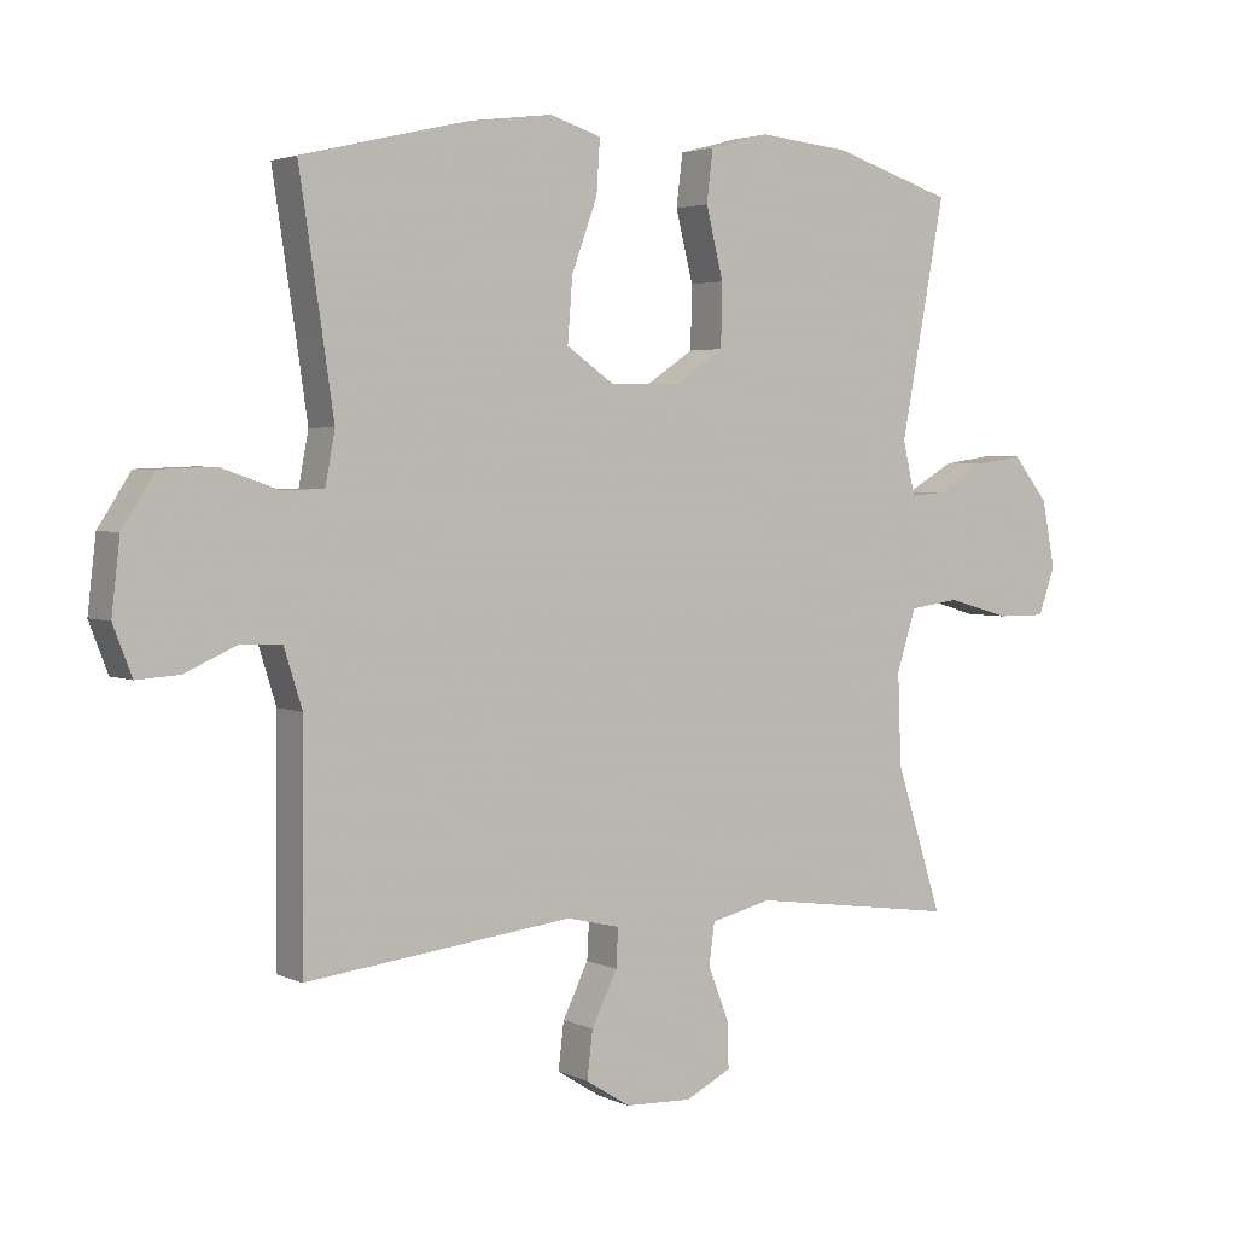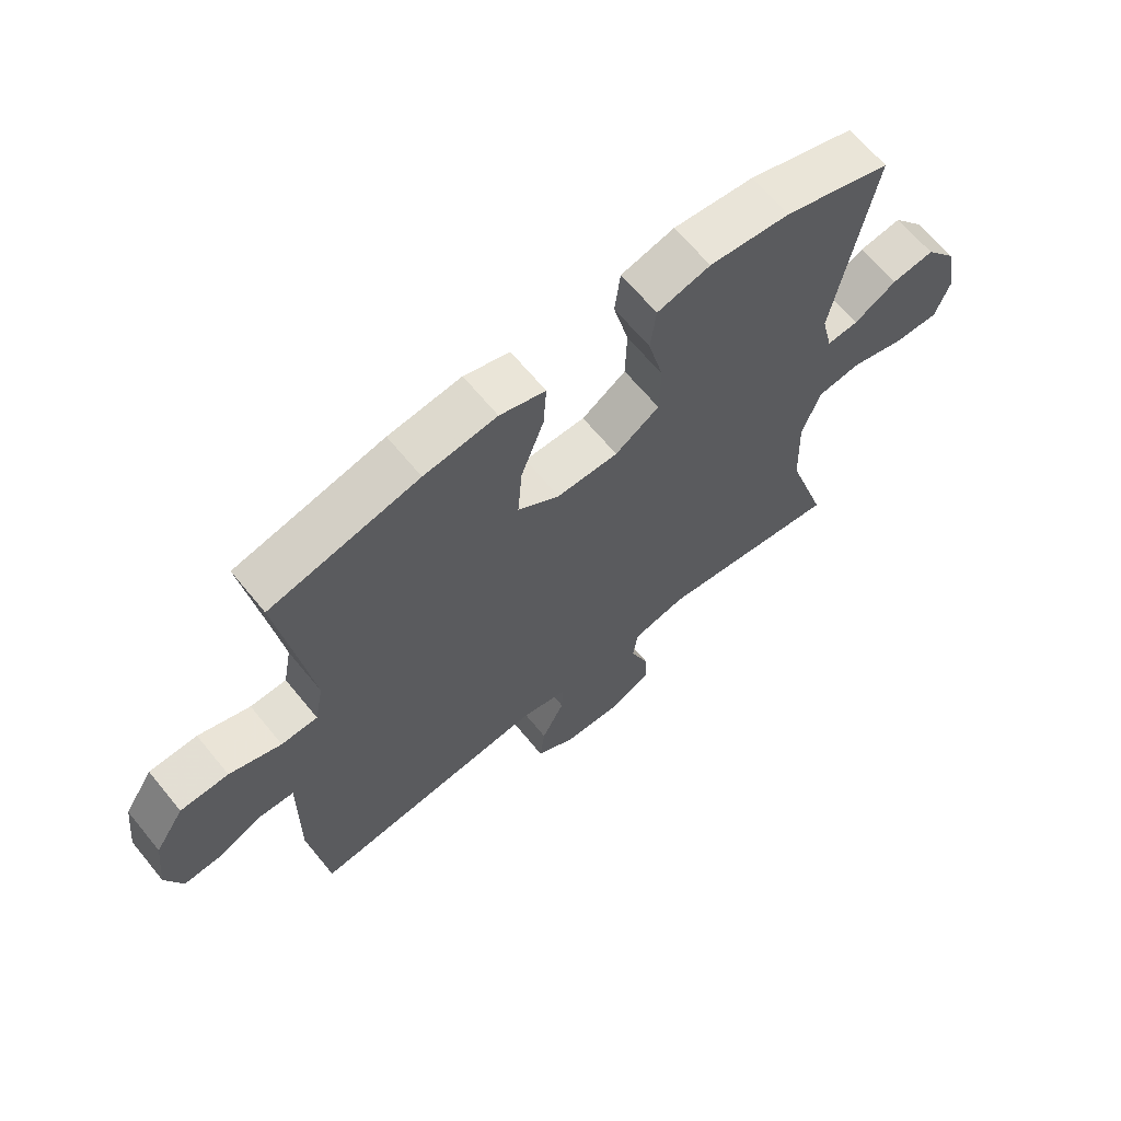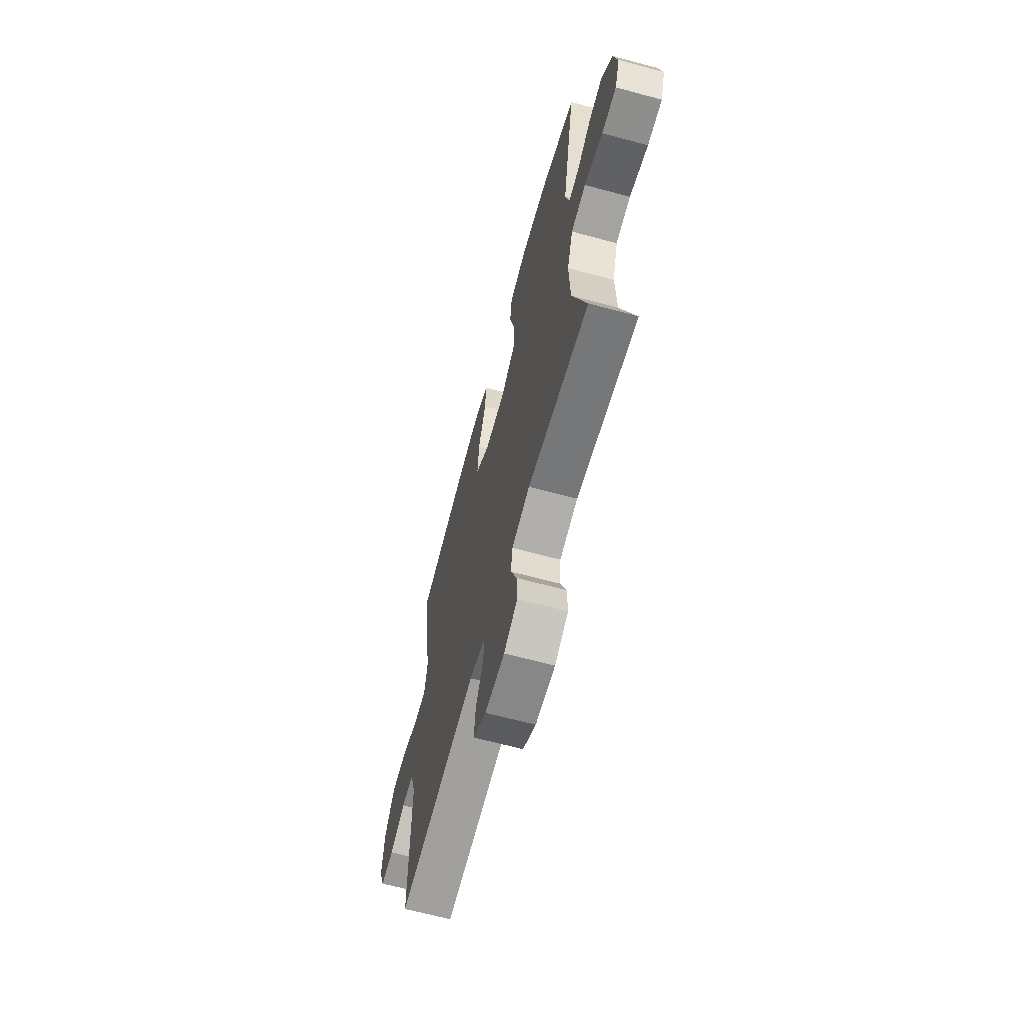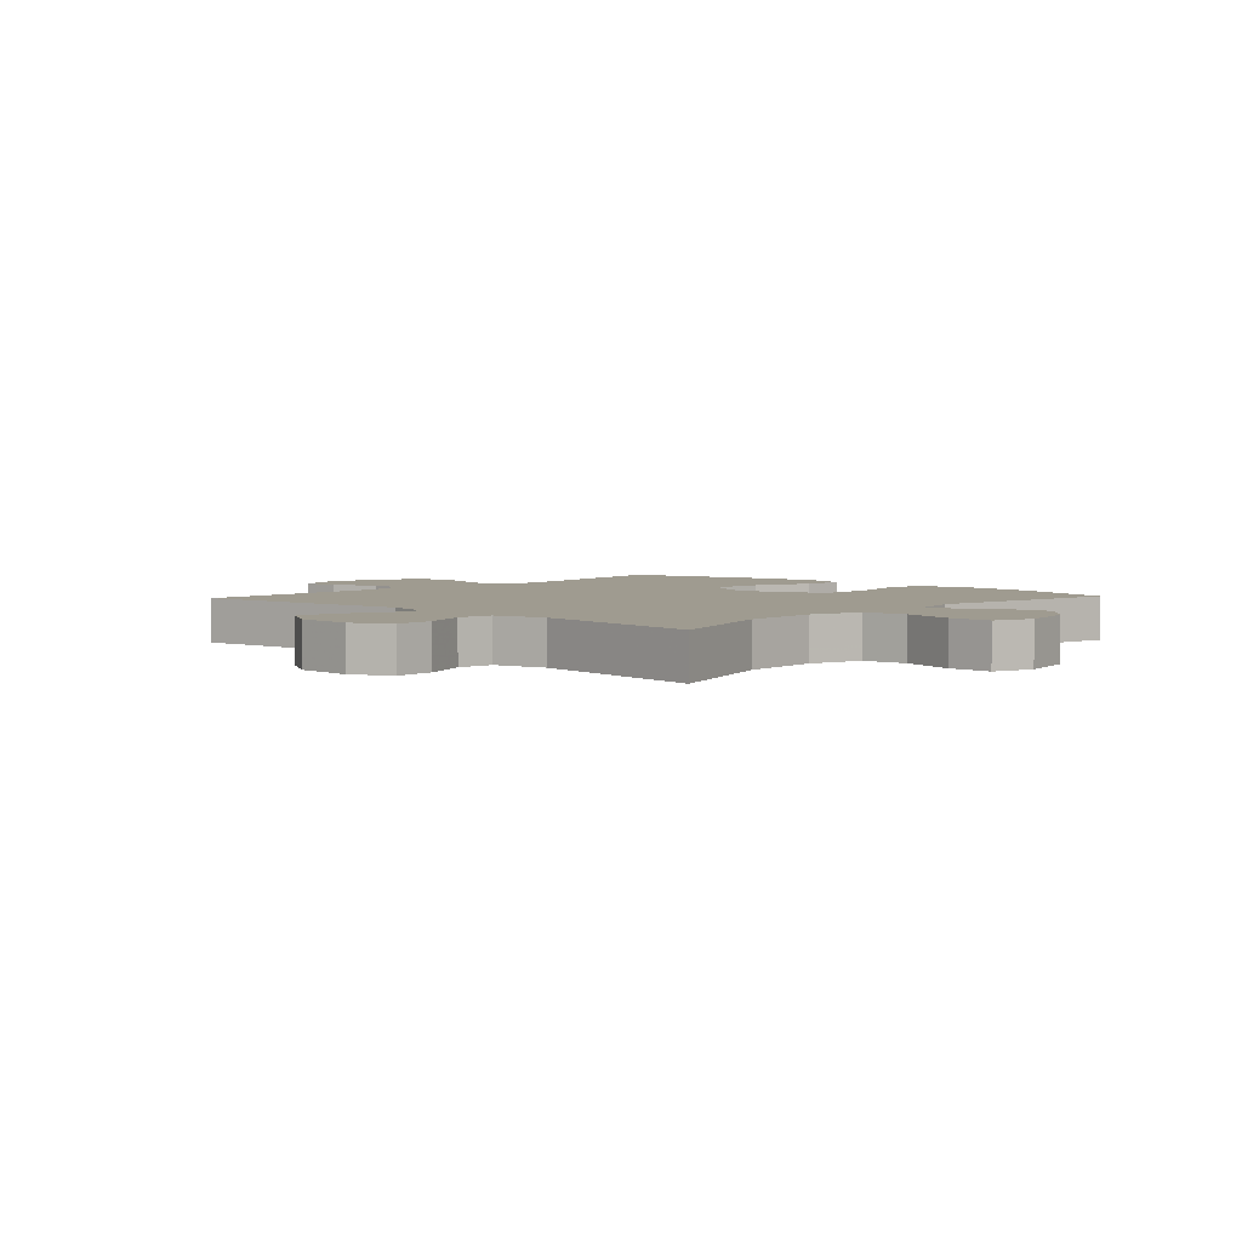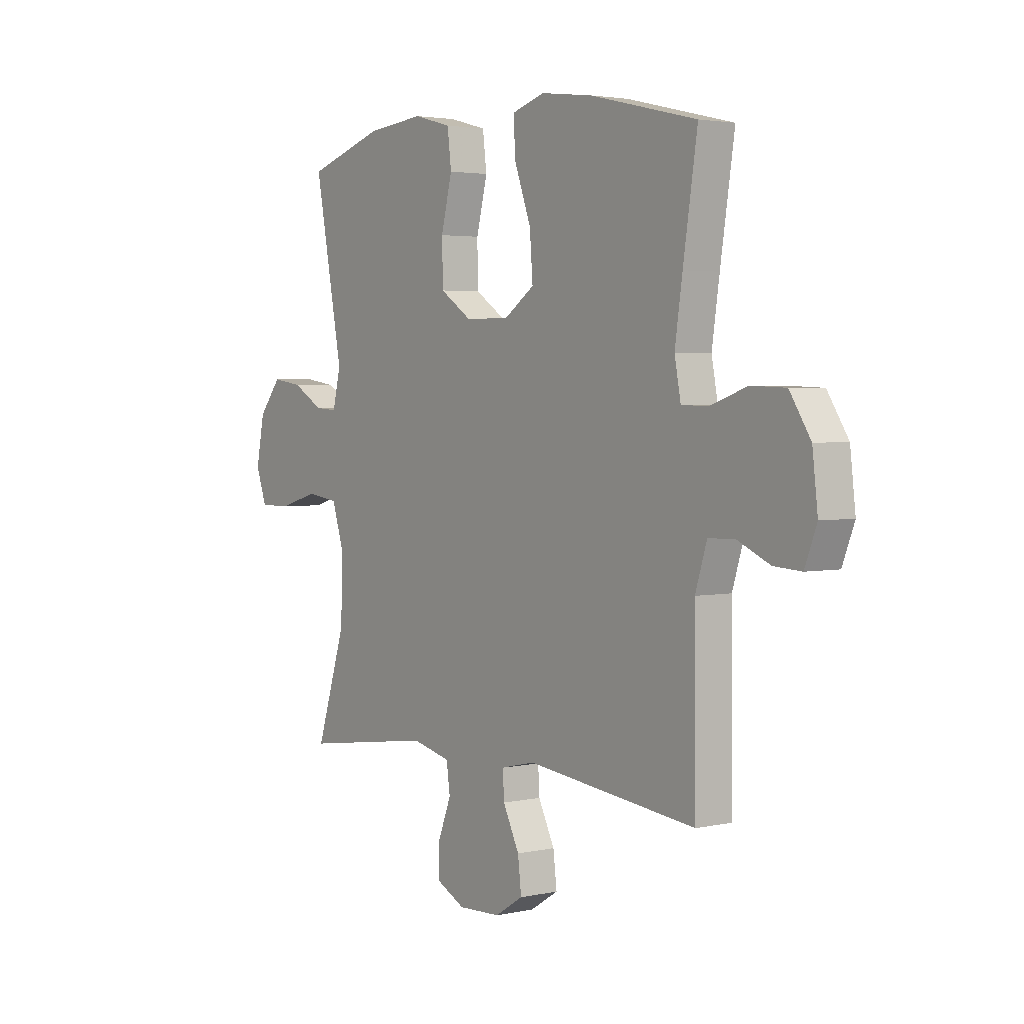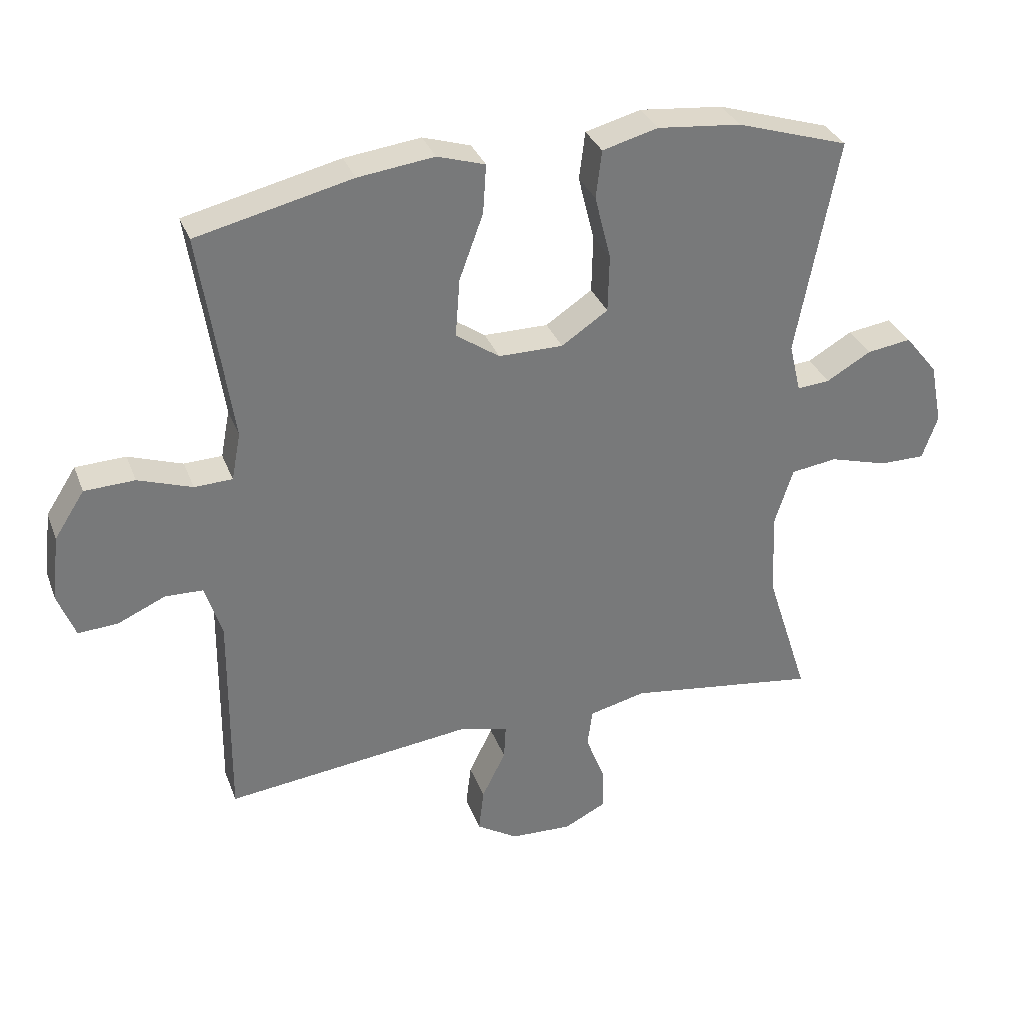
<metadata>
{"format":"obj","ext":"obj","renderer":"f3d","projection":"perspective","resolution":1024,"background":"white","views":[{"elev":3.2,"azim":146.5,"up":"+Z"},{"elev":65.1,"azim":140.7,"up":"+Z"},{"elev":-64.9,"azim":-105.2,"up":"+Z"},{"elev":4.0,"azim":-137.2,"up":"+Y"},{"elev":3.0,"azim":53.4,"up":"+Z"},{"elev":32.7,"azim":161.1,"up":"+Z"}]}
</metadata>
<code>
v -0.5 0.07 -0.5
v -0.433 0.07 -0.291
v -0.428 0.07 -0.159
v -0.456 0.07 -0.071
v -0.528 0.07 -0.061
v -0.618 0.07 -0.087
v -0.689 0.07 -0.087
v -0.713 0.07 -0.019
v -0.694 0.07 0.077
v -0.643 0.07 0.14
v -0.574 0.07 0.13
v -0.505 0.07 0.09
v -0.454 0.07 0.086
v -0.436 0.07 0.162
v -0.5 0.07 0.5
v -0.326 0.07 0.555
v -0.196 0.07 0.568
v -0.11 0.07 0.545
v -0.101 0.07 0.471
v -0.126 0.07 0.371
v -0.124 0.07 0.282
v -0.052 0.07 0.234
v 0.048 0.07 0.234
v 0.116 0.07 0.281
v 0.109 0.07 0.372
v 0.072 0.07 0.473
v 0.067 0.07 0.549
v 0.141 0.07 0.572
v 0.259 0.07 0.557
v 0.5 0.07 0.5
v 0.468 0.07 0.291
v 0.451 0.07 0.175
v 0.465 0.07 0.101
v 0.524 0.07 0.099
v 0.608 0.07 0.128
v 0.686 0.07 0.125
v 0.733 0.07 0.052
v 0.745 0.07 -0.051
v 0.718 0.07 -0.121
v 0.656 0.07 -0.117
v 0.582 0.07 -0.084
v 0.523 0.07 -0.086
v 0.497 0.07 -0.169
v 0.5 0.07 -0.5
v 0.116 0.07 -0.455
v 0.039 0.07 -0.473
v 0.042 0.07 -0.528
v 0.079 0.07 -0.603
v 0.087 0.07 -0.671
v 0.023 0.07 -0.711
v -0.073 0.07 -0.715
v -0.139 0.07 -0.682
v -0.137 0.07 -0.616
v -0.107 0.07 -0.539
v -0.115 0.07 -0.48
v -0.203 0.07 -0.459
v -0.5 0 -0.5
v -0.433 0 -0.291
v -0.428 0 -0.159
v -0.456 0 -0.071
v -0.528 0 -0.061
v -0.618 0 -0.087
v -0.689 0 -0.087
v -0.713 0 -0.019
v -0.694 0 0.077
v -0.643 0 0.14
v -0.574 0 0.13
v -0.505 0 0.09
v -0.454 0 0.086
v -0.436 0 0.162
v -0.5 0 0.5
v -0.326 0 0.555
v -0.196 0 0.568
v -0.11 0 0.545
v -0.101 0 0.471
v -0.126 0 0.371
v -0.124 0 0.282
v -0.052 0 0.234
v 0.048 0 0.234
v 0.116 0 0.281
v 0.109 0 0.372
v 0.072 0 0.473
v 0.067 0 0.549
v 0.141 0 0.572
v 0.259 0 0.557
v 0.5 0 0.5
v 0.468 0 0.291
v 0.451 0 0.175
v 0.465 0 0.101
v 0.524 0 0.099
v 0.608 0 0.128
v 0.686 0 0.125
v 0.733 0 0.052
v 0.745 0 -0.051
v 0.718 0 -0.121
v 0.656 0 -0.117
v 0.582 0 -0.084
v 0.523 0 -0.086
v 0.497 0 -0.169
v 0.5 0 -0.5
v 0.116 0 -0.455
v 0.039 0 -0.473
v 0.042 0 -0.528
v 0.079 0 -0.603
v 0.087 0 -0.671
v 0.023 0 -0.711
v -0.073 0 -0.715
v -0.139 0 -0.682
v -0.137 0 -0.616
v -0.107 0 -0.539
v -0.115 0 -0.48
v -0.203 0 -0.459
f 51 52 53 54
f 51 54 55
f 50 51 55
f 47 48 49 50
f 46 47 50 55
f 45 46 55 56
f 43 44 45
f 42 43 45 56
f 38 39 40 41
f 38 41 42
f 37 38 42
f 34 35 36 37
f 33 34 37 42
f 28 29 30 31
f 28 31 32
f 25 26 27 28
f 24 25 28 32
f 23 24 32 33
f 17 18 19 20
f 17 20 21
f 14 15 16 17
f 13 14 17 21
f 9 10 11 12
f 9 12 13
f 8 9 13
f 5 6 7 8
f 4 5 8 13
f 3 4 13 21
f 42 56 1 2
f 22 23 33 42
f 22 42 2 3
f 3 21 22
f 110 109 108 107
f 111 110 107
f 111 107 106
f 106 105 104 103
f 111 106 103 102
f 112 111 102 101
f 101 100 99
f 112 101 99 98
f 97 96 95 94
f 98 97 94
f 98 94 93
f 93 92 91 90
f 98 93 90 89
f 87 86 85 84
f 88 87 84
f 84 83 82 81
f 88 84 81 80
f 89 88 80 79
f 76 75 74 73
f 77 76 73
f 73 72 71 70
f 77 73 70 69
f 68 67 66 65
f 69 68 65
f 69 65 64
f 64 63 62 61
f 69 64 61 60
f 77 69 60 59
f 58 57 112 98
f 98 89 79 78
f 59 58 98 78
f 78 77 59
f 1 57 58 2
f 2 58 59 3
f 3 59 60 4
f 4 60 61 5
f 5 61 62 6
f 6 62 63 7
f 7 63 64 8
f 8 64 65 9
f 9 65 66 10
f 10 66 67 11
f 11 67 68 12
f 12 68 69 13
f 13 69 70 14
f 14 70 71 15
f 15 71 72 16
f 16 72 73 17
f 17 73 74 18
f 18 74 75 19
f 19 75 76 20
f 20 76 77 21
f 21 77 78 22
f 22 78 79 23
f 23 79 80 24
f 24 80 81 25
f 25 81 82 26
f 26 82 83 27
f 27 83 84 28
f 28 84 85 29
f 29 85 86 30
f 30 86 87 31
f 31 87 88 32
f 32 88 89 33
f 33 89 90 34
f 34 90 91 35
f 35 91 92 36
f 36 92 93 37
f 37 93 94 38
f 38 94 95 39
f 39 95 96 40
f 40 96 97 41
f 41 97 98 42
f 42 98 99 43
f 43 99 100 44
f 44 100 101 45
f 45 101 102 46
f 46 102 103 47
f 47 103 104 48
f 48 104 105 49
f 49 105 106 50
f 50 106 107 51
f 51 107 108 52
f 52 108 109 53
f 53 109 110 54
f 54 110 111 55
f 55 111 112 56
f 56 112 57 1

</code>
